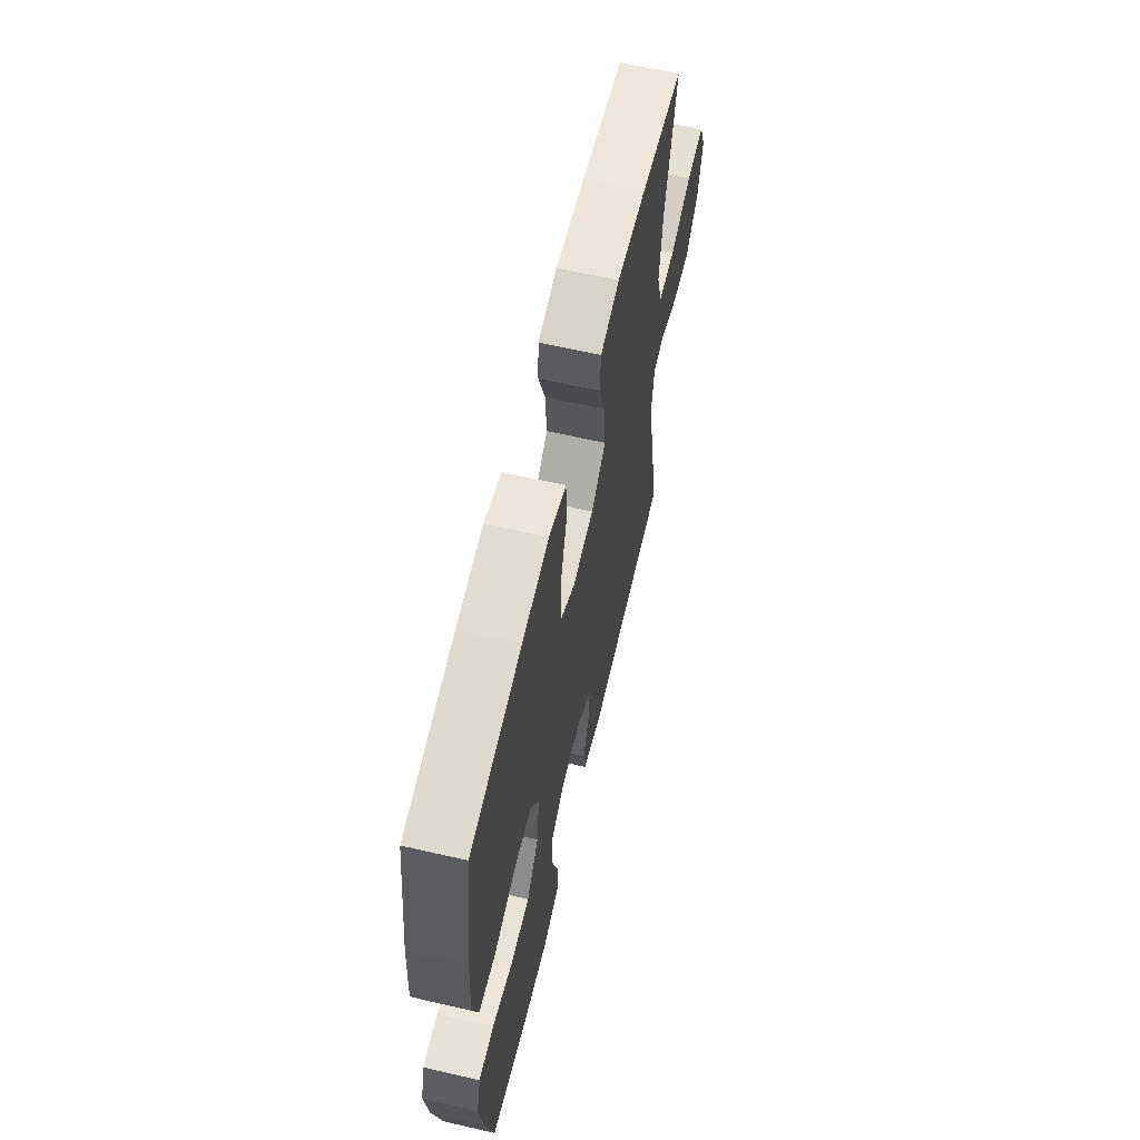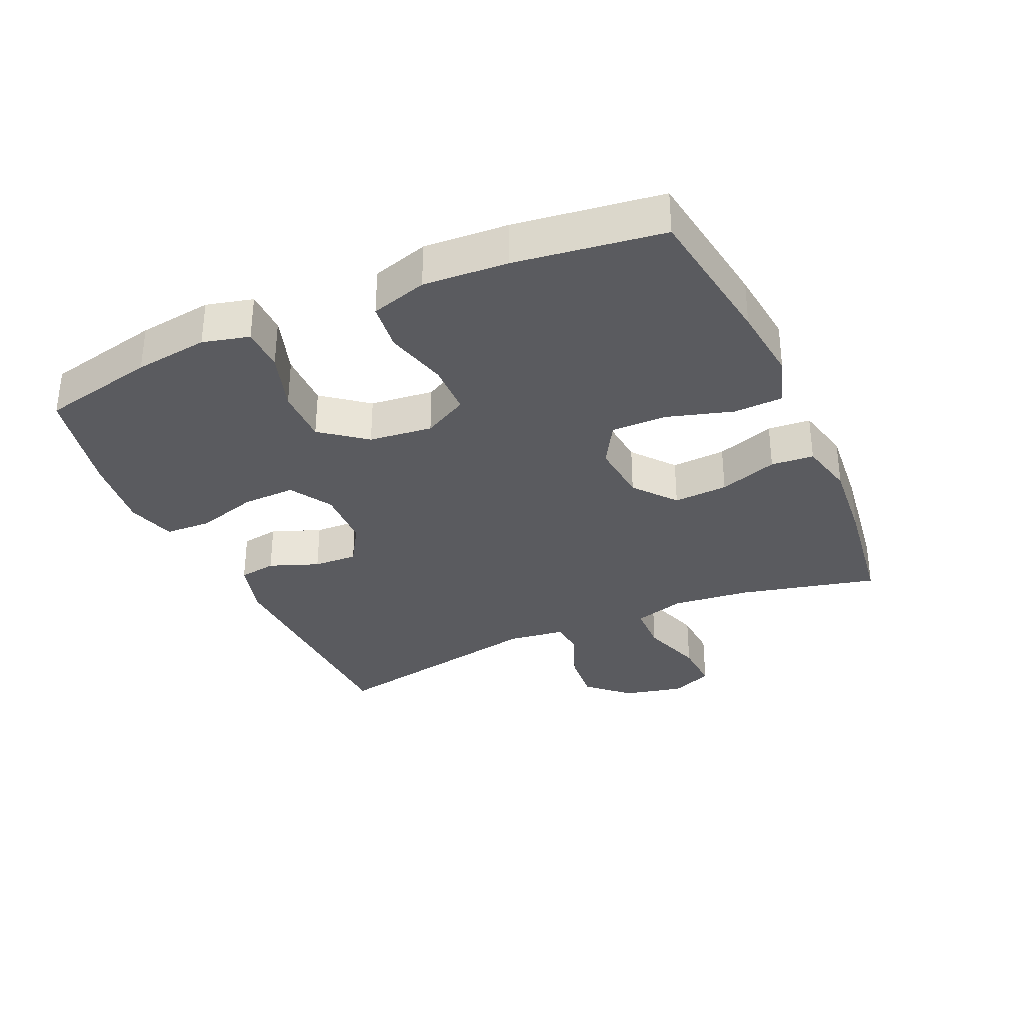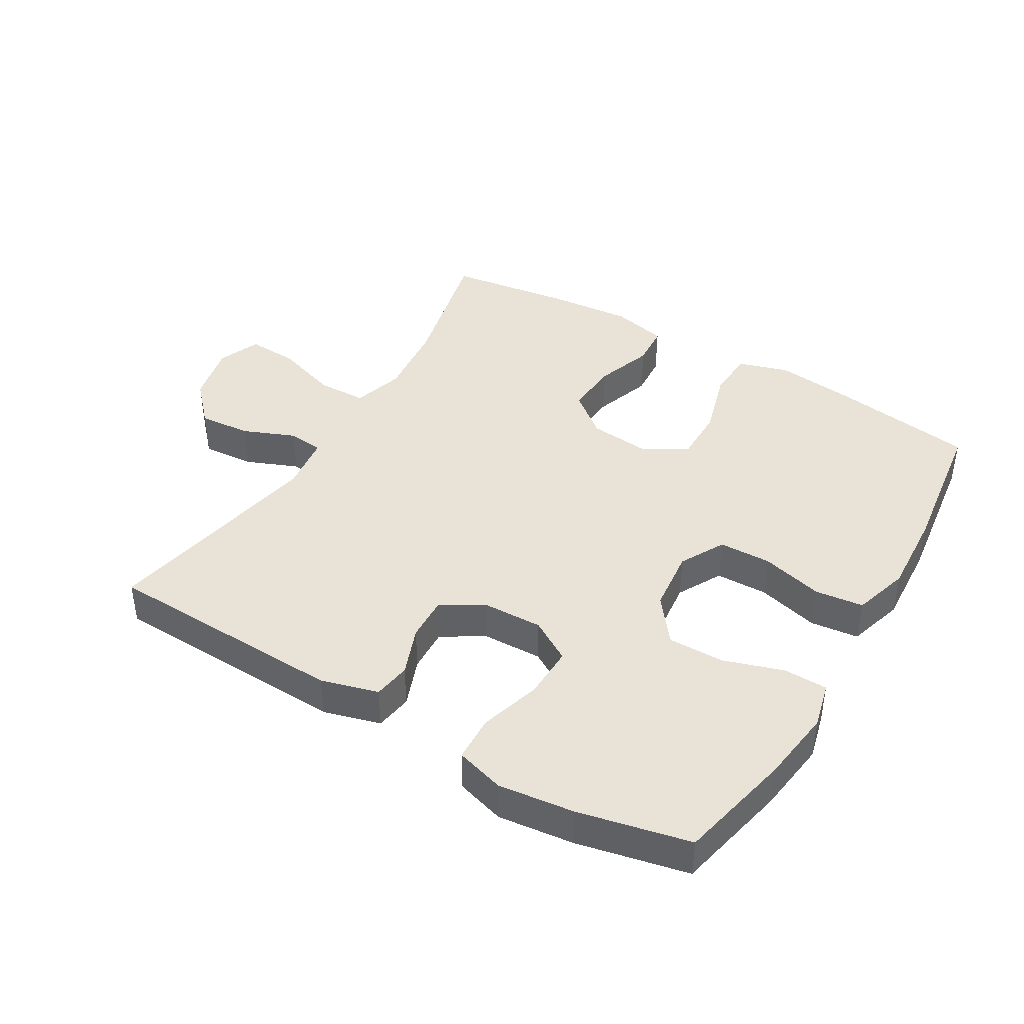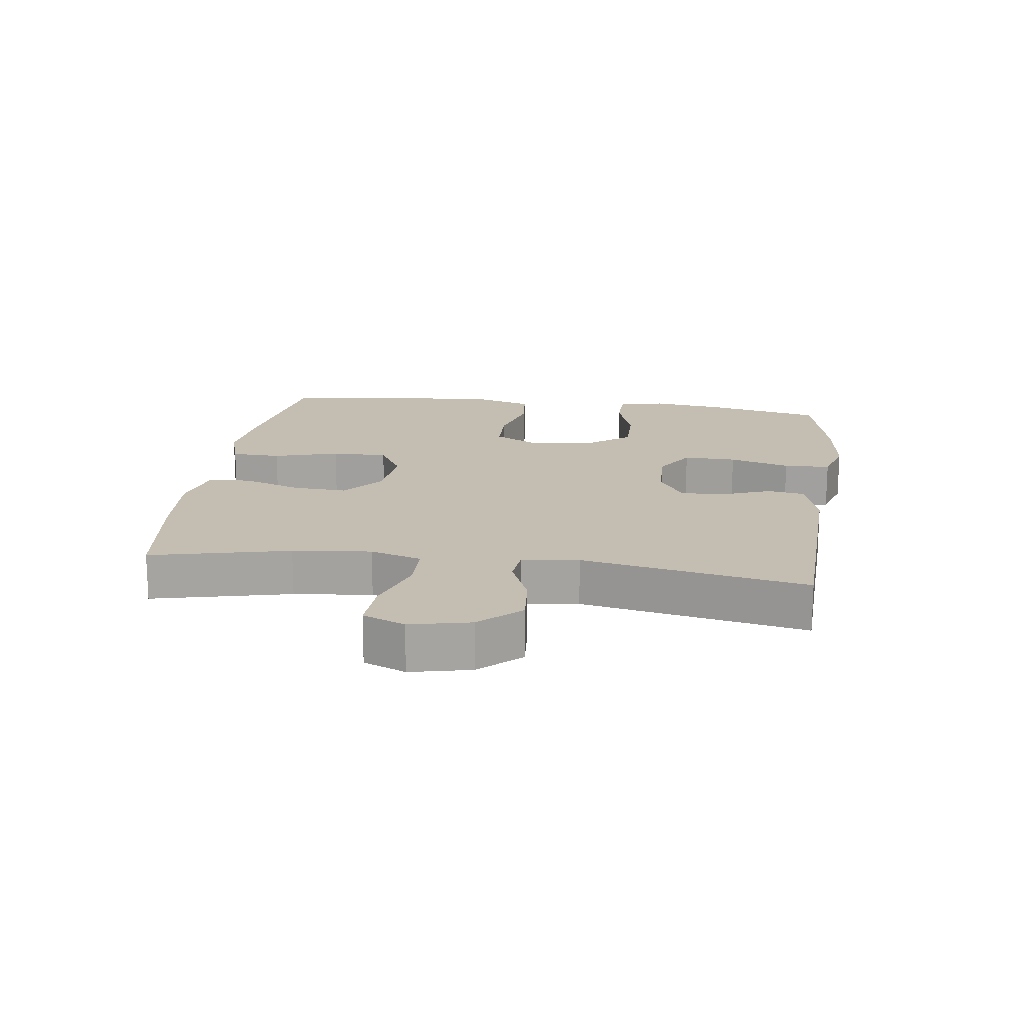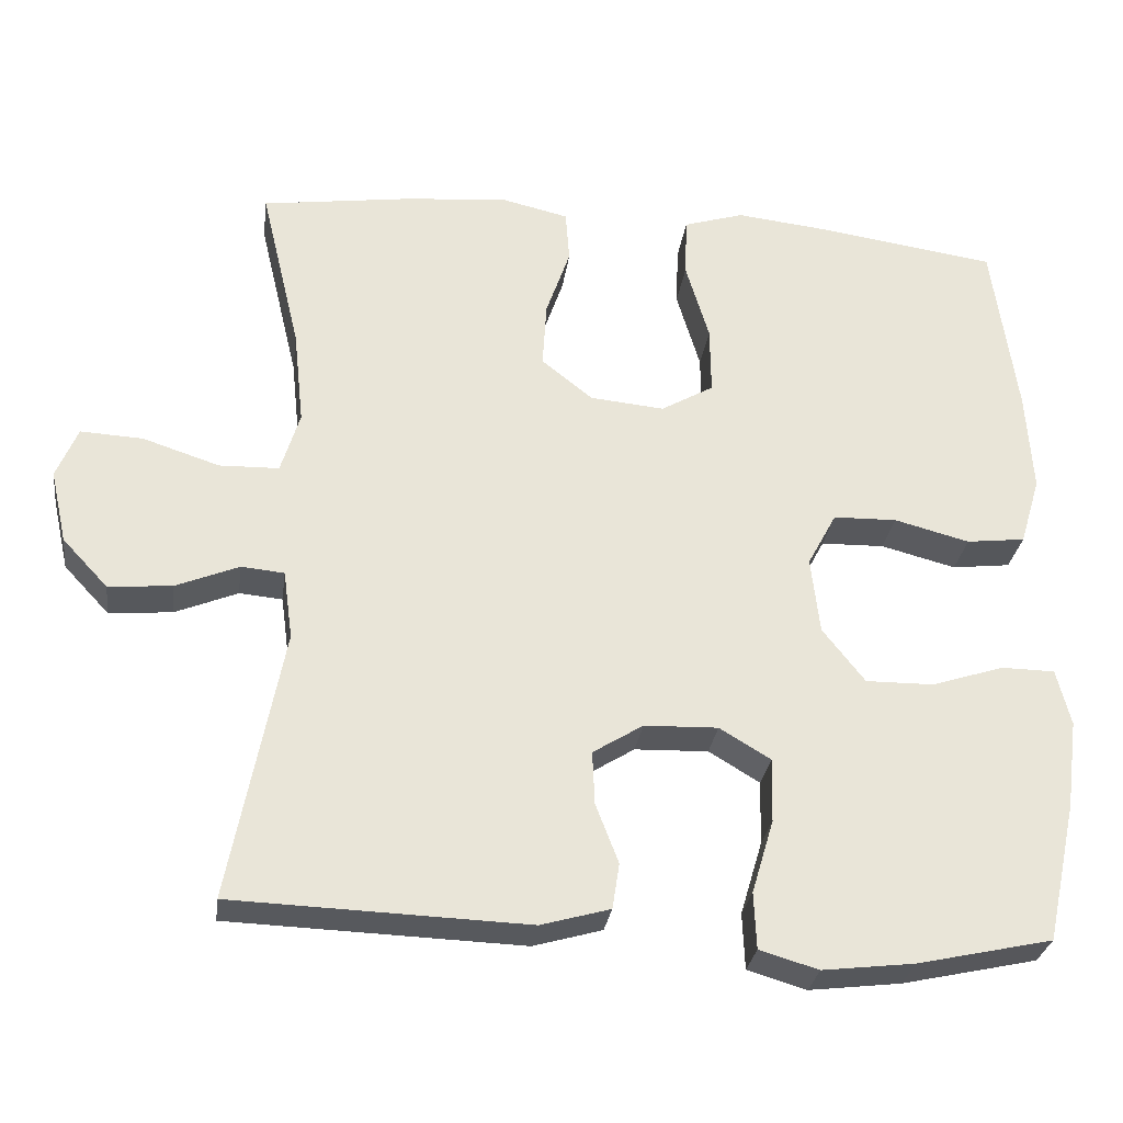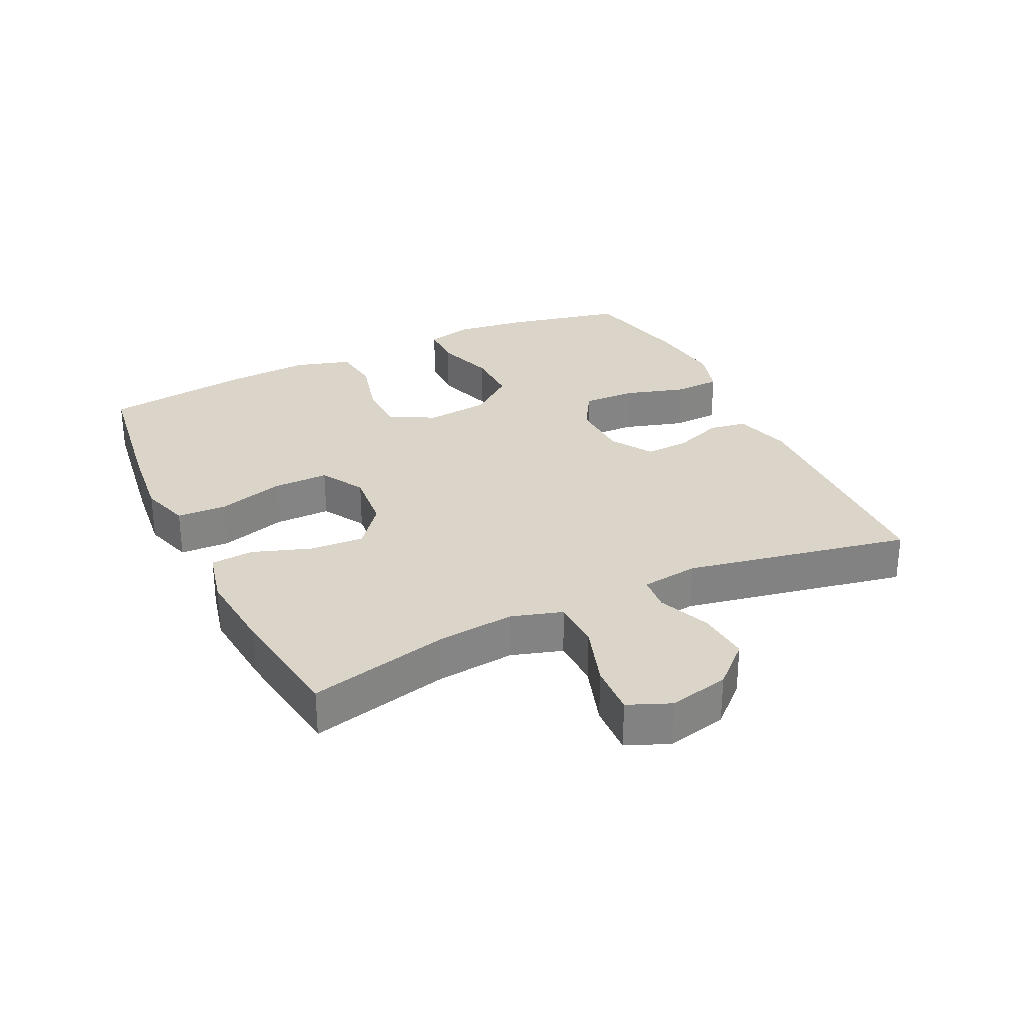
<metadata>
{"format":"obj","ext":"obj","renderer":"f3d","projection":"perspective","resolution":1024,"background":"white","views":[{"elev":62.5,"azim":-76.9,"up":"+Z"},{"elev":-33.1,"azim":-65.8,"up":"+Y"},{"elev":41.7,"azim":-149.2,"up":"+Y"},{"elev":17.2,"azim":97.9,"up":"+Y"},{"elev":-29.1,"azim":172.3,"up":"+Z"},{"elev":29.4,"azim":64.4,"up":"+Y"}]}
</metadata>
<code>
v 0.5 0.07 0.5
v 0.449 0.07 0.286
v 0.436 0.07 0.165
v 0.46 0.07 0.086
v 0.536 0.07 0.084
v 0.634 0.07 0.116
v 0.713 0.07 0.12
v 0.74 0.07 0.055
v 0.719 0.07 -0.038
v 0.661 0.07 -0.1
v 0.58 0.07 -0.093
v 0.5 0.07 -0.06
v 0.445 0.07 -0.065
v 0.433 0.07 -0.153
v 0.5 0.07 -0.5
v 0.125 0.07 -0.513
v 0.037 0.07 -0.488
v 0.028 0.07 -0.43
v 0.057 0.07 -0.354
v 0.06 0.07 -0.286
v -0.004 0.07 -0.246
v -0.098 0.07 -0.243
v -0.163 0.07 -0.282
v -0.161 0.07 -0.364
v -0.133 0.07 -0.458
v -0.136 0.07 -0.53
v -0.211 0.07 -0.552
v -0.328 0.07 -0.538
v -0.5 0.07 -0.5
v -0.539 0.07 -0.322
v -0.554 0.07 -0.208
v -0.536 0.07 -0.136
v -0.468 0.07 -0.135
v -0.376 0.07 -0.165
v -0.289 0.07 -0.166
v -0.235 0.07 -0.097
v -0.224 0.07 0.001
v -0.261 0.07 0.07
v -0.342 0.07 0.072
v -0.438 0.07 0.047
v -0.513 0.07 0.056
v -0.539 0.07 0.143
v -0.531 0.07 0.273
v -0.5 0.07 0.5
v -0.272 0.07 0.533
v -0.153 0.07 0.546
v -0.076 0.07 0.522
v -0.073 0.07 0.445
v -0.103 0.07 0.344
v -0.104 0.07 0.257
v -0.037 0.07 0.218
v 0.058 0.07 0.227
v 0.123 0.07 0.279
v 0.118 0.07 0.363
v 0.087 0.07 0.453
v 0.092 0.07 0.519
v 0.178 0.07 0.539
v 0.31 0.07 0.527
v 0.5 0 0.5
v 0.449 0 0.286
v 0.436 0 0.165
v 0.46 0 0.086
v 0.536 0 0.084
v 0.634 0 0.116
v 0.713 0 0.12
v 0.74 0 0.055
v 0.719 0 -0.038
v 0.661 0 -0.1
v 0.58 0 -0.093
v 0.5 0 -0.06
v 0.445 0 -0.065
v 0.433 0 -0.153
v 0.5 0 -0.5
v 0.125 0 -0.513
v 0.037 0 -0.488
v 0.028 0 -0.43
v 0.057 0 -0.354
v 0.06 0 -0.286
v -0.004 0 -0.246
v -0.098 0 -0.243
v -0.163 0 -0.282
v -0.161 0 -0.364
v -0.133 0 -0.458
v -0.136 0 -0.53
v -0.211 0 -0.552
v -0.328 0 -0.538
v -0.5 0 -0.5
v -0.539 0 -0.322
v -0.554 0 -0.208
v -0.536 0 -0.136
v -0.468 0 -0.135
v -0.376 0 -0.165
v -0.289 0 -0.166
v -0.235 0 -0.097
v -0.224 0 0.001
v -0.261 0 0.07
v -0.342 0 0.072
v -0.438 0 0.047
v -0.513 0 0.056
v -0.539 0 0.143
v -0.531 0 0.273
v -0.5 0 0.5
v -0.272 0 0.533
v -0.153 0 0.546
v -0.076 0 0.522
v -0.073 0 0.445
v -0.103 0 0.344
v -0.104 0 0.257
v -0.037 0 0.218
v 0.058 0 0.227
v 0.123 0 0.279
v 0.118 0 0.363
v 0.087 0 0.453
v 0.092 0 0.519
v 0.178 0 0.539
v 0.31 0 0.527
f 58 1 2
f 57 58 2
f 56 57 2
f 55 56 2
f 54 55 2
f 53 54 2 3
f 52 53 3 4
f 51 52 4
f 47 48 49
f 46 47 49
f 45 46 49
f 44 45 49
f 43 44 49
f 42 43 49
f 41 42 49
f 40 41 49
f 39 40 49
f 38 39 49 50
f 37 38 50 51
f 32 33 34
f 31 32 34
f 30 31 34
f 29 30 34
f 28 29 34
f 27 28 34
f 26 27 34
f 25 26 34
f 24 25 34
f 23 24 34 35
f 22 23 35 36
f 17 18 19
f 16 17 19
f 15 16 19
f 14 15 19
f 13 14 19 20
f 10 11 12
f 9 10 12
f 8 9 12
f 7 8 12
f 6 7 12
f 5 6 12
f 4 5 12 13
f 51 4 13
f 37 51 13
f 36 37 13
f 22 36 13
f 21 22 13
f 13 20 21
f 60 59 116
f 60 116 115
f 60 115 114
f 60 114 113
f 60 113 112
f 61 60 112 111
f 62 61 111 110
f 62 110 109
f 107 106 105
f 107 105 104
f 107 104 103
f 107 103 102
f 107 102 101
f 107 101 100
f 107 100 99
f 107 99 98
f 107 98 97
f 108 107 97 96
f 109 108 96 95
f 92 91 90
f 92 90 89
f 92 89 88
f 92 88 87
f 92 87 86
f 92 86 85
f 92 85 84
f 92 84 83
f 92 83 82
f 93 92 82 81
f 94 93 81 80
f 77 76 75
f 77 75 74
f 77 74 73
f 77 73 72
f 78 77 72 71
f 70 69 68
f 70 68 67
f 70 67 66
f 70 66 65
f 70 65 64
f 70 64 63
f 71 70 63 62
f 71 62 109
f 71 109 95
f 71 95 94
f 71 94 80
f 71 80 79
f 79 78 71
f 1 59 60 2
f 2 60 61 3
f 3 61 62 4
f 4 62 63 5
f 5 63 64 6
f 6 64 65 7
f 7 65 66 8
f 8 66 67 9
f 9 67 68 10
f 10 68 69 11
f 11 69 70 12
f 12 70 71 13
f 13 71 72 14
f 14 72 73 15
f 15 73 74 16
f 16 74 75 17
f 17 75 76 18
f 18 76 77 19
f 19 77 78 20
f 20 78 79 21
f 21 79 80 22
f 22 80 81 23
f 23 81 82 24
f 24 82 83 25
f 25 83 84 26
f 26 84 85 27
f 27 85 86 28
f 28 86 87 29
f 29 87 88 30
f 30 88 89 31
f 31 89 90 32
f 32 90 91 33
f 33 91 92 34
f 34 92 93 35
f 35 93 94 36
f 36 94 95 37
f 37 95 96 38
f 38 96 97 39
f 39 97 98 40
f 40 98 99 41
f 41 99 100 42
f 42 100 101 43
f 43 101 102 44
f 44 102 103 45
f 45 103 104 46
f 46 104 105 47
f 47 105 106 48
f 48 106 107 49
f 49 107 108 50
f 50 108 109 51
f 51 109 110 52
f 52 110 111 53
f 53 111 112 54
f 54 112 113 55
f 55 113 114 56
f 56 114 115 57
f 57 115 116 58
f 58 116 59 1

</code>
